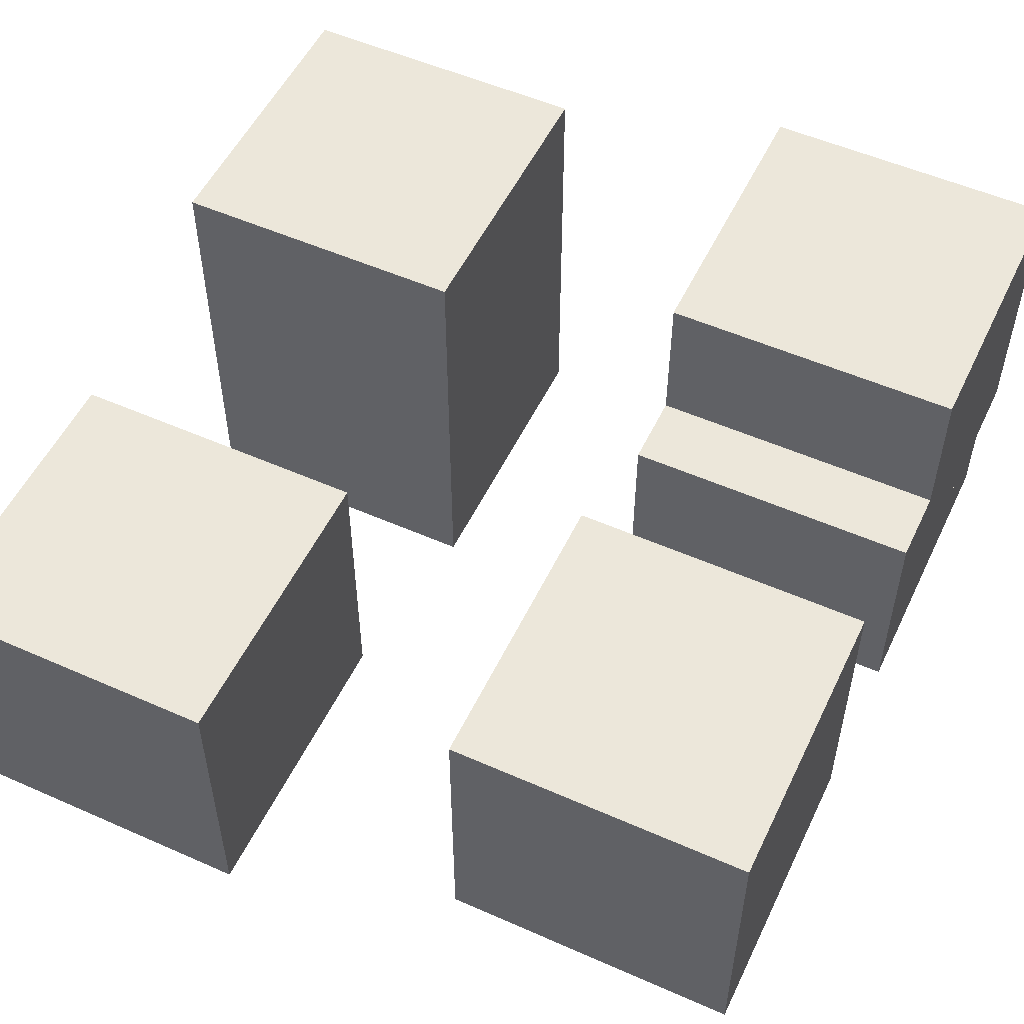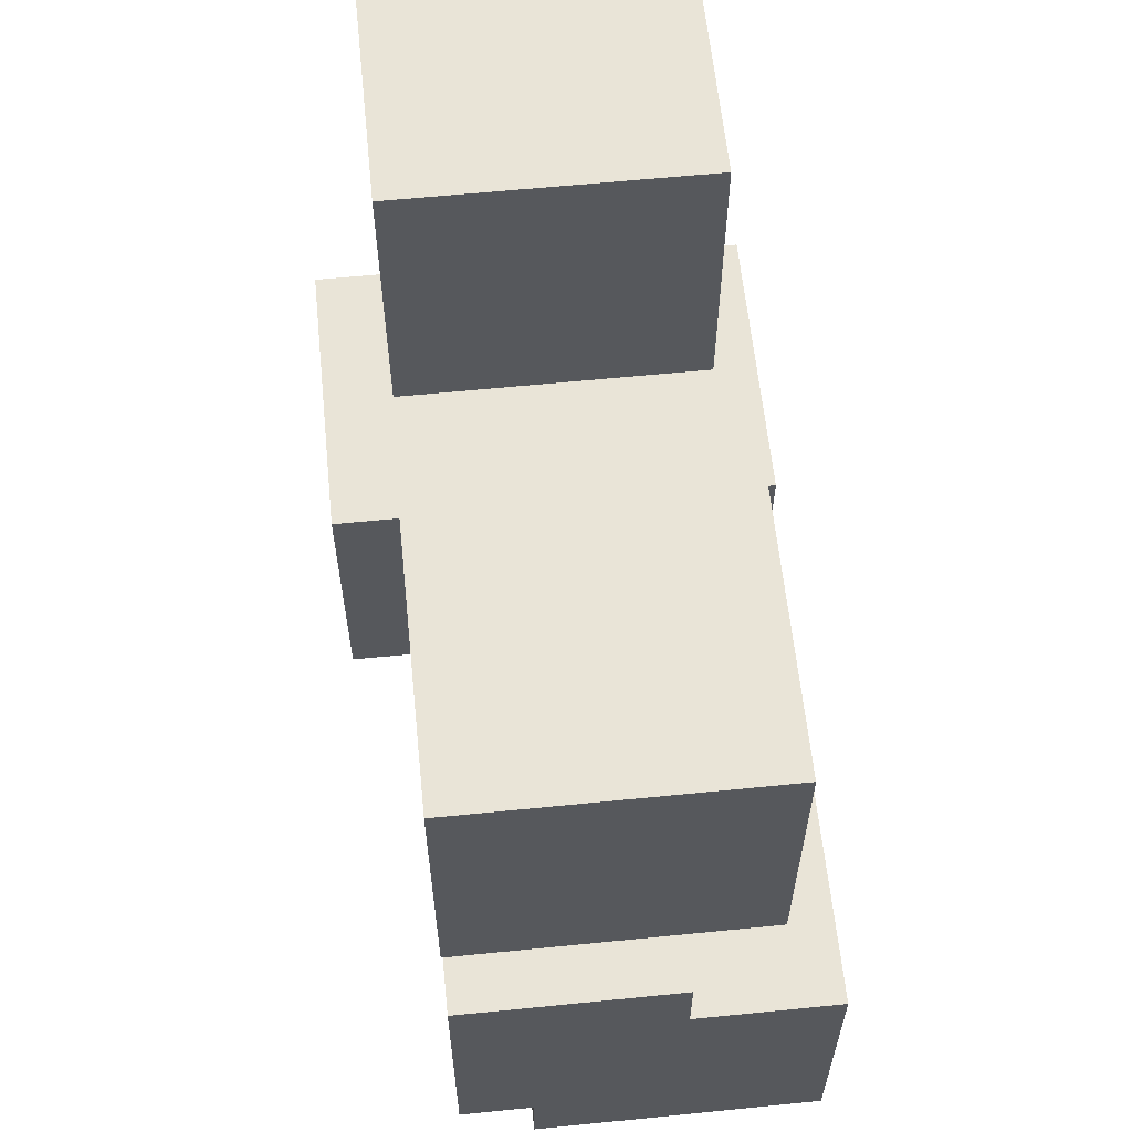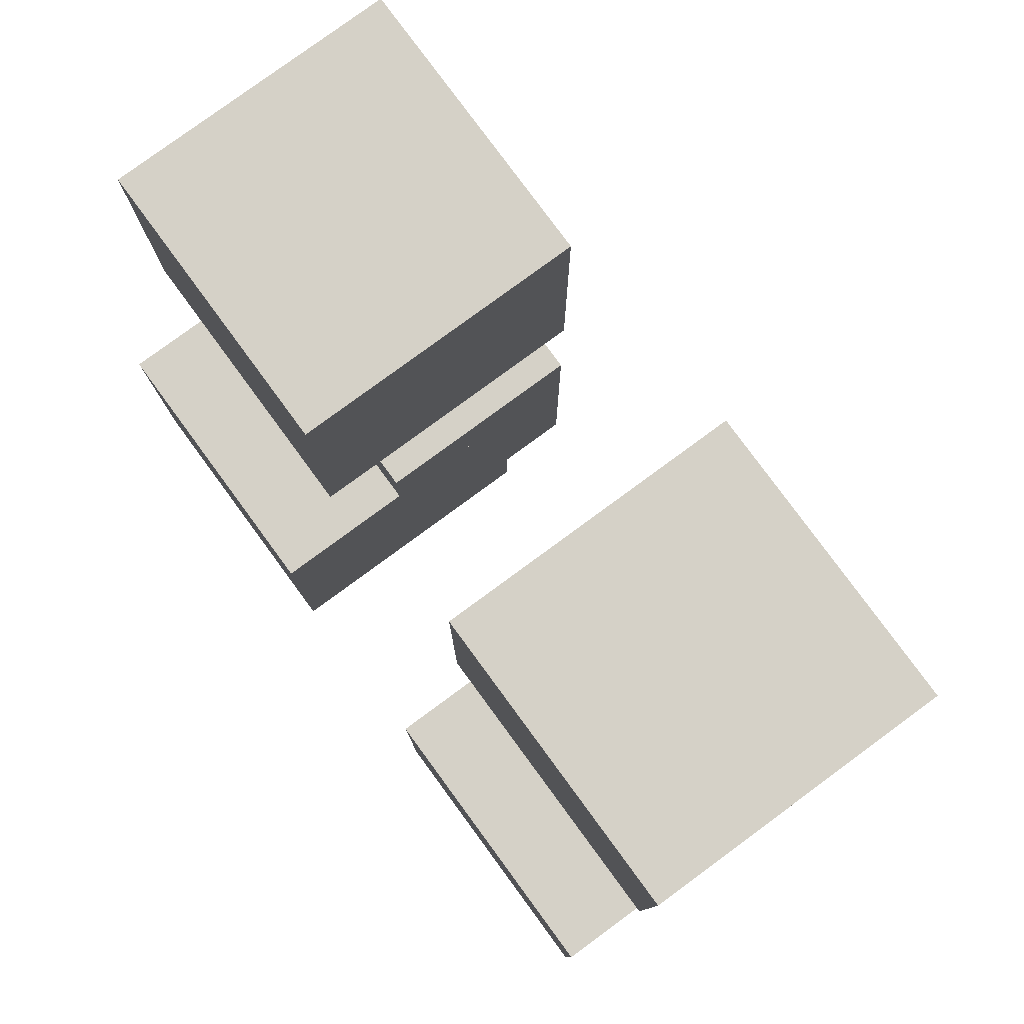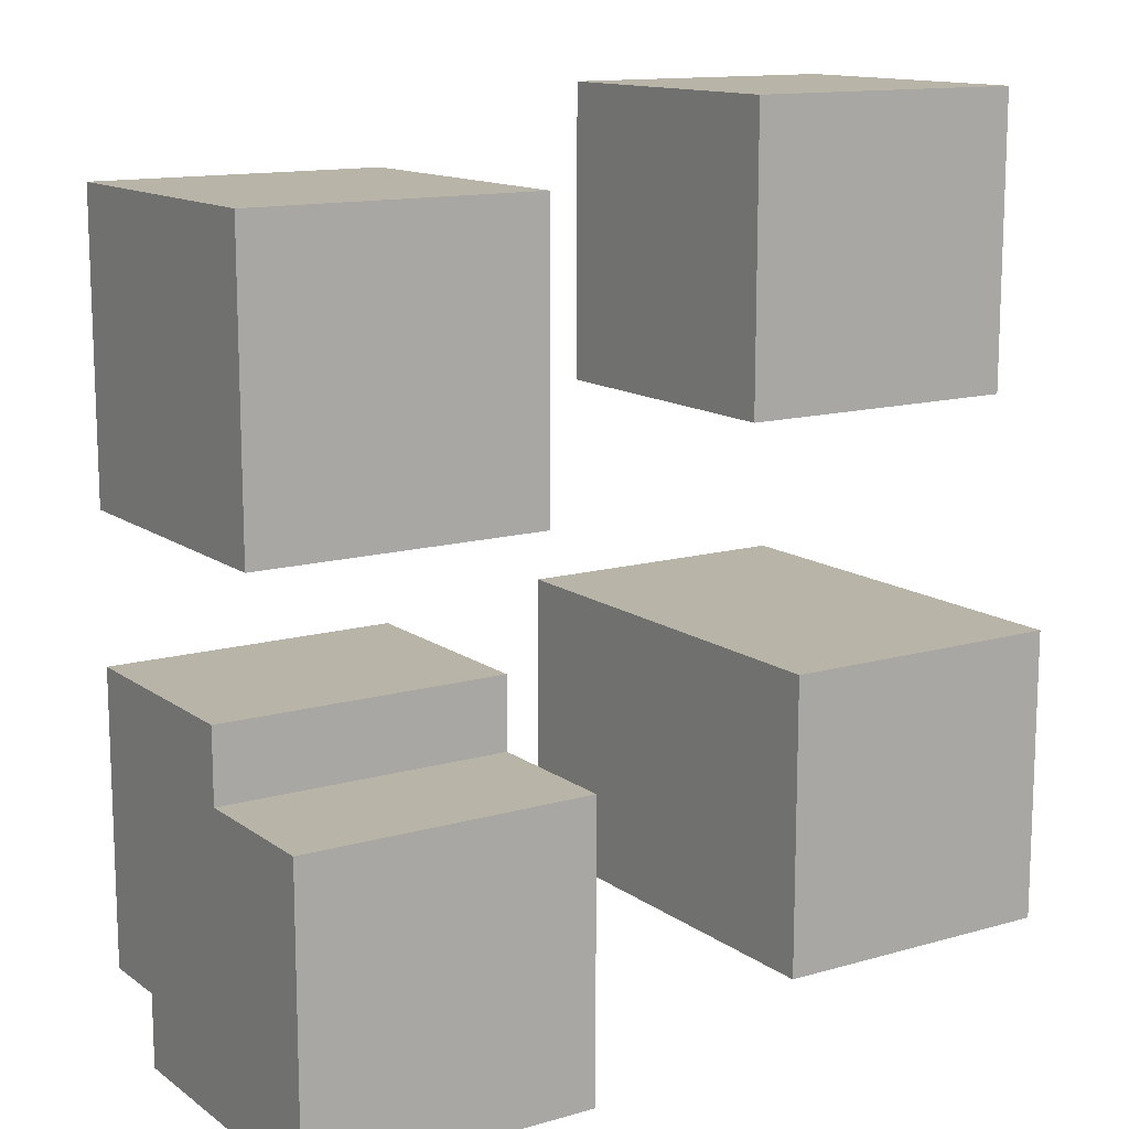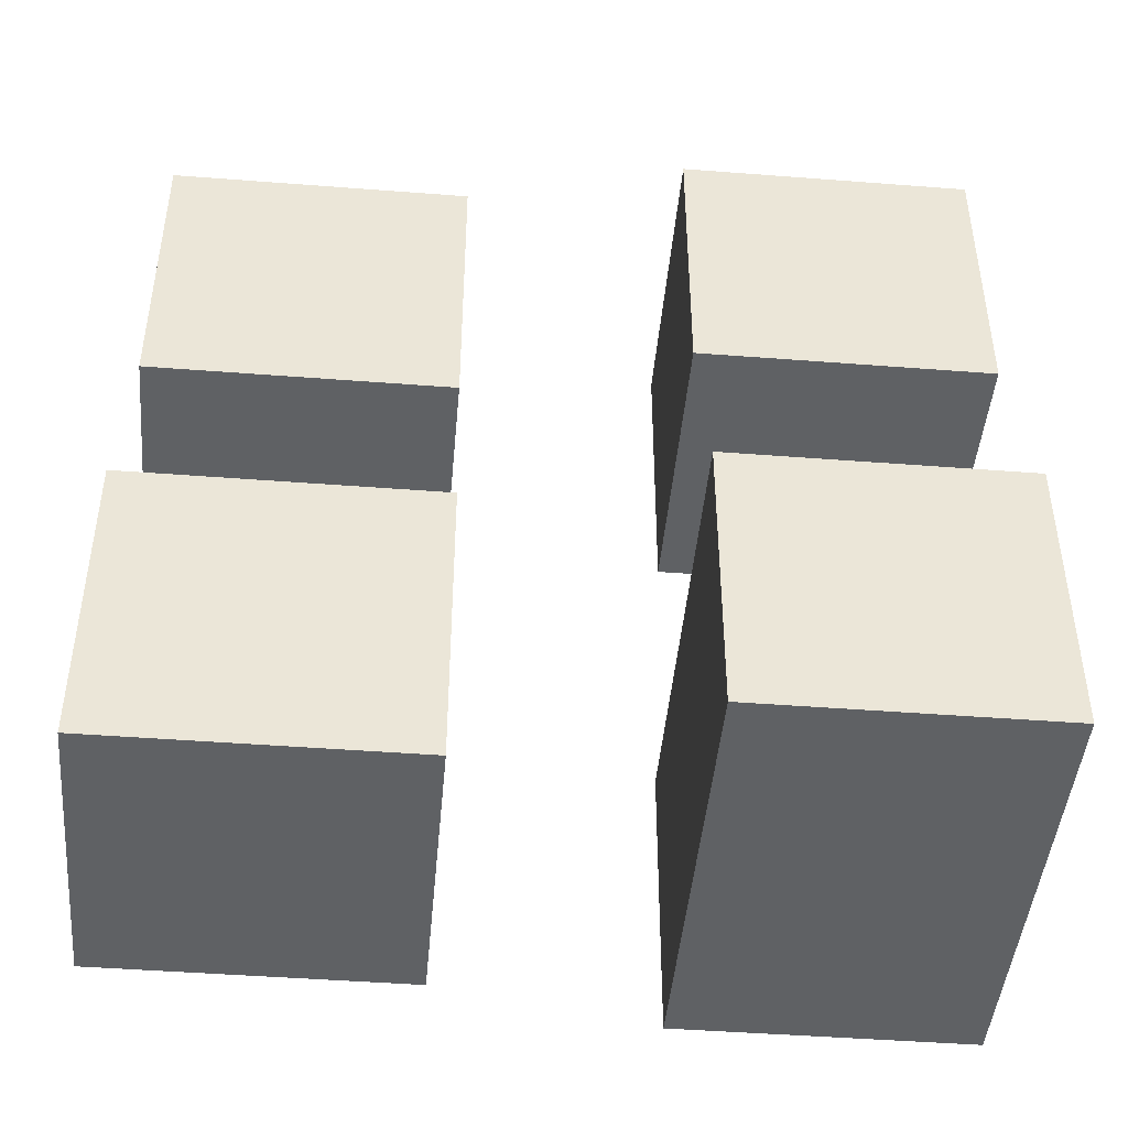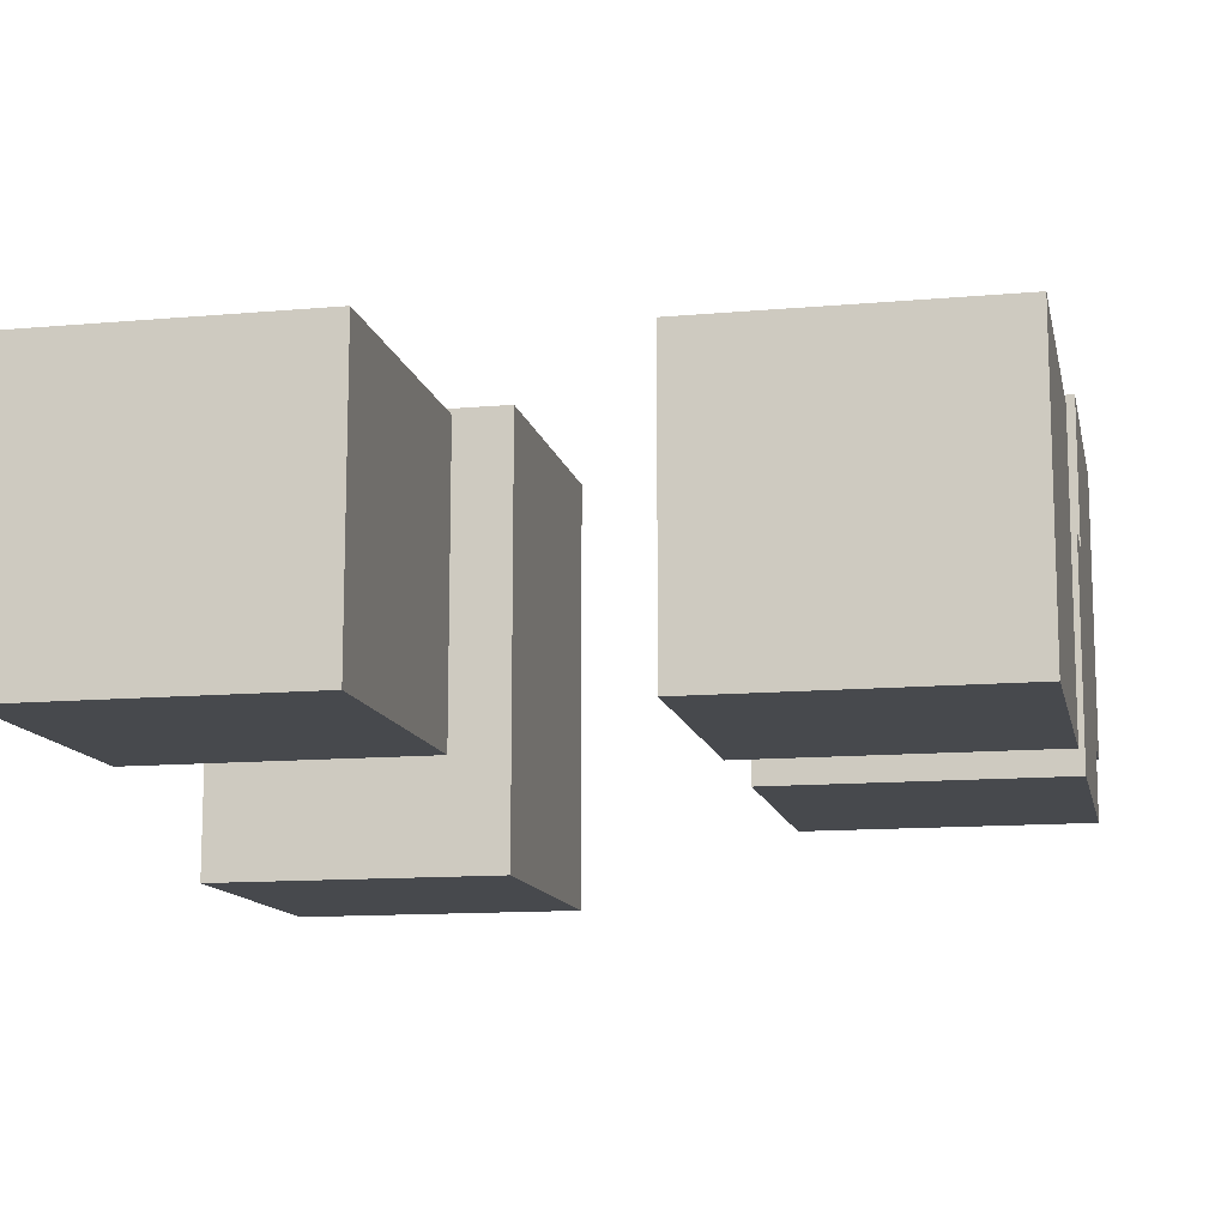
<metadata>
{"format":"obj","ext":"obj","renderer":"f3d","projection":"perspective","resolution":1024,"background":"white","views":[{"elev":53.3,"azim":-154.7,"up":"+Z"},{"elev":61.1,"azim":-95.8,"up":"+Y"},{"elev":79.5,"azim":53.7,"up":"+Y"},{"elev":13.2,"azim":-33.0,"up":"+Y"},{"elev":-45.4,"azim":-5.1,"up":"+Y"},{"elev":-12.4,"azim":-168.2,"up":"+Z"}]}
</metadata>
<code>
v -0.2368 -0.4345 2.165
v -0.2368 -0.4145 2.165
v -0.2368 -0.4145 2.18
v -0.2368 -0.4345 2.18
v -0.2568 -0.4145 2.18
v -0.2568 -0.4145 2.165
v -0.2568 -0.4345 2.165
v -0.2568 -0.4345 2.18
v -0.2368 -0.4145 2.18
v -0.2568 -0.4145 2.18
v -0.2568 -0.4345 2.18
v -0.2368 -0.4345 2.18
v -0.2568 -0.4345 2.165
v -0.2568 -0.4145 2.165
v -0.2368 -0.4145 2.165
v -0.2368 -0.4345 2.165
v -0.2568 -0.4345 2.18
v -0.2568 -0.4345 2.165
v -0.2368 -0.4345 2.165
v -0.2368 -0.4345 2.18
v -0.2368 -0.4145 2.165
v -0.2568 -0.4145 2.165
v -0.2568 -0.4145 2.18
v -0.2368 -0.4145 2.18
v -0.2368 -0.4045 2.165
v -0.2368 -0.3845 2.165
v -0.2368 -0.3845 2.185
v -0.2368 -0.4045 2.185
v -0.2568 -0.3845 2.185
v -0.2568 -0.3845 2.165
v -0.2568 -0.4045 2.165
v -0.2568 -0.4045 2.185
v -0.2368 -0.3845 2.185
v -0.2568 -0.3845 2.185
v -0.2568 -0.4045 2.185
v -0.2368 -0.4045 2.185
v -0.2568 -0.4045 2.165
v -0.2568 -0.3845 2.165
v -0.2368 -0.3845 2.165
v -0.2368 -0.4045 2.165
v -0.2568 -0.4045 2.185
v -0.2568 -0.4045 2.165
v -0.2368 -0.4045 2.165
v -0.2368 -0.4045 2.185
v -0.2368 -0.3845 2.165
v -0.2568 -0.3845 2.165
v -0.2568 -0.3845 2.185
v -0.2368 -0.3845 2.185
v -0.2368 -0.4395 2.17
v -0.2368 -0.4195 2.17
v -0.2368 -0.4195 2.19
v -0.2368 -0.4395 2.19
v -0.2568 -0.4195 2.19
v -0.2568 -0.4195 2.17
v -0.2568 -0.4395 2.17
v -0.2568 -0.4395 2.19
v -0.2368 -0.4195 2.19
v -0.2568 -0.4195 2.19
v -0.2568 -0.4395 2.19
v -0.2368 -0.4395 2.19
v -0.2568 -0.4395 2.17
v -0.2568 -0.4195 2.17
v -0.2368 -0.4195 2.17
v -0.2368 -0.4395 2.17
v -0.2568 -0.4395 2.19
v -0.2568 -0.4395 2.17
v -0.2368 -0.4395 2.17
v -0.2368 -0.4395 2.19
v -0.2368 -0.4195 2.17
v -0.2568 -0.4195 2.17
v -0.2568 -0.4195 2.19
v -0.2368 -0.4195 2.19
v -0.2018 -0.3995 2.165
v -0.2018 -0.3795 2.165
v -0.2018 -0.3795 2.185
v -0.2018 -0.3995 2.185
v -0.2218 -0.3795 2.185
v -0.2218 -0.3795 2.165
v -0.2218 -0.3995 2.165
v -0.2218 -0.3995 2.185
v -0.2018 -0.3795 2.185
v -0.2218 -0.3795 2.185
v -0.2218 -0.3995 2.185
v -0.2018 -0.3995 2.185
v -0.2218 -0.3995 2.165
v -0.2218 -0.3795 2.165
v -0.2018 -0.3795 2.165
v -0.2018 -0.3995 2.165
v -0.2218 -0.3995 2.185
v -0.2218 -0.3995 2.165
v -0.2018 -0.3995 2.165
v -0.2018 -0.3995 2.185
v -0.2018 -0.3795 2.165
v -0.2218 -0.3795 2.165
v -0.2218 -0.3795 2.185
v -0.2018 -0.3795 2.185
v -0.2018 -0.4345 2.16
v -0.2018 -0.4145 2.16
v -0.2018 -0.4145 2.19
v -0.2018 -0.4345 2.19
v -0.2218 -0.4145 2.19
v -0.2218 -0.4145 2.16
v -0.2218 -0.4345 2.16
v -0.2218 -0.4345 2.19
v -0.2018 -0.4145 2.19
v -0.2218 -0.4145 2.19
v -0.2218 -0.4345 2.19
v -0.2018 -0.4345 2.19
v -0.2218 -0.4345 2.16
v -0.2218 -0.4145 2.16
v -0.2018 -0.4145 2.16
v -0.2018 -0.4345 2.16
v -0.2218 -0.4345 2.19
v -0.2218 -0.4345 2.16
v -0.2018 -0.4345 2.16
v -0.2018 -0.4345 2.19
v -0.2018 -0.4145 2.16
v -0.2218 -0.4145 2.16
v -0.2218 -0.4145 2.19
v -0.2018 -0.4145 2.19
f 1 2 3
f 1 3 4
f 5 6 7
f 5 7 8
f 9 10 11
f 9 11 12
f 13 14 15
f 13 15 16
f 17 18 19
f 17 19 20
f 21 22 23
f 21 23 24
f 25 26 27
f 25 27 28
f 29 30 31
f 29 31 32
f 33 34 35
f 33 35 36
f 37 38 39
f 37 39 40
f 41 42 43
f 41 43 44
f 45 46 47
f 45 47 48
f 49 50 51
f 49 51 52
f 53 54 55
f 53 55 56
f 57 58 59
f 57 59 60
f 61 62 63
f 61 63 64
f 65 66 67
f 65 67 68
f 69 70 71
f 69 71 72
f 73 74 75
f 73 75 76
f 77 78 79
f 77 79 80
f 81 82 83
f 81 83 84
f 85 86 87
f 85 87 88
f 89 90 91
f 89 91 92
f 93 94 95
f 93 95 96
f 97 98 99
f 97 99 100
f 101 102 103
f 101 103 104
f 105 106 107
f 105 107 108
f 109 110 111
f 109 111 112
f 113 114 115
f 113 115 116
f 117 118 119
f 117 119 120

</code>
